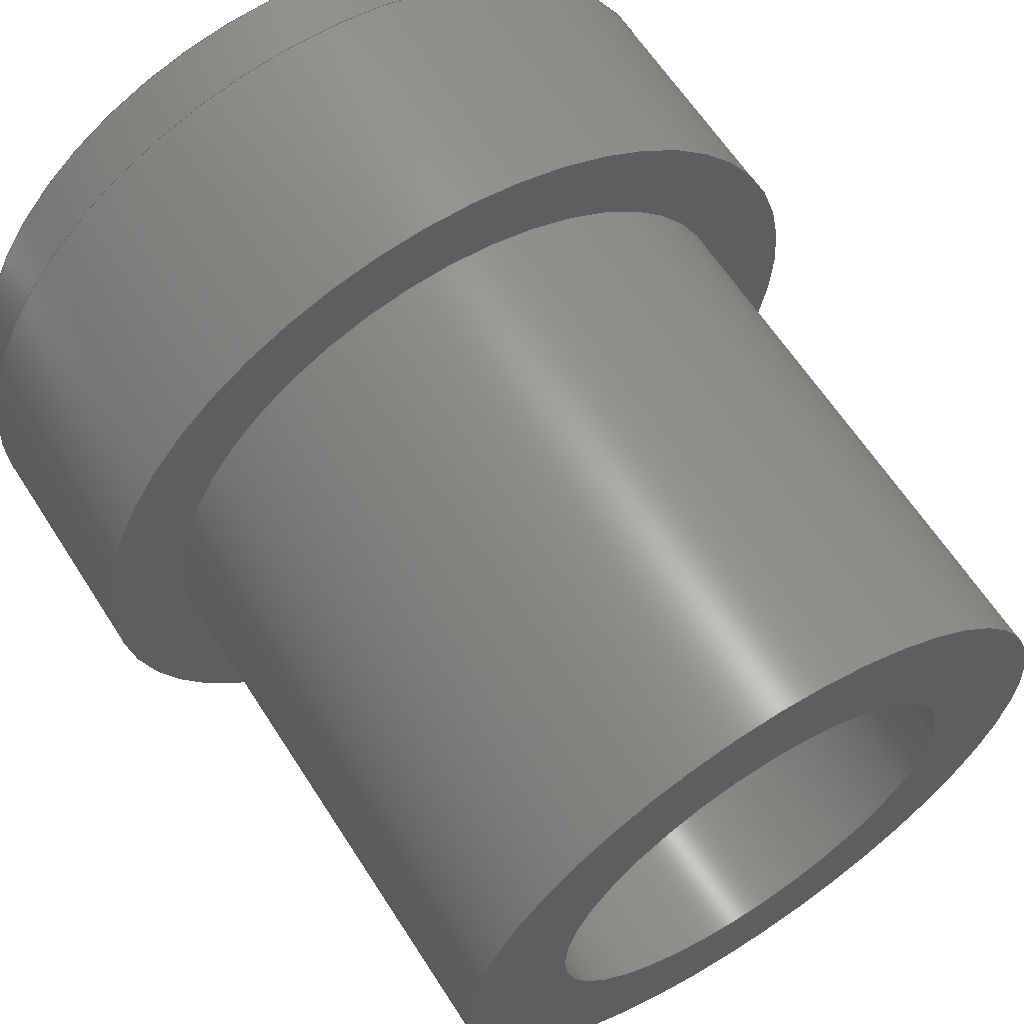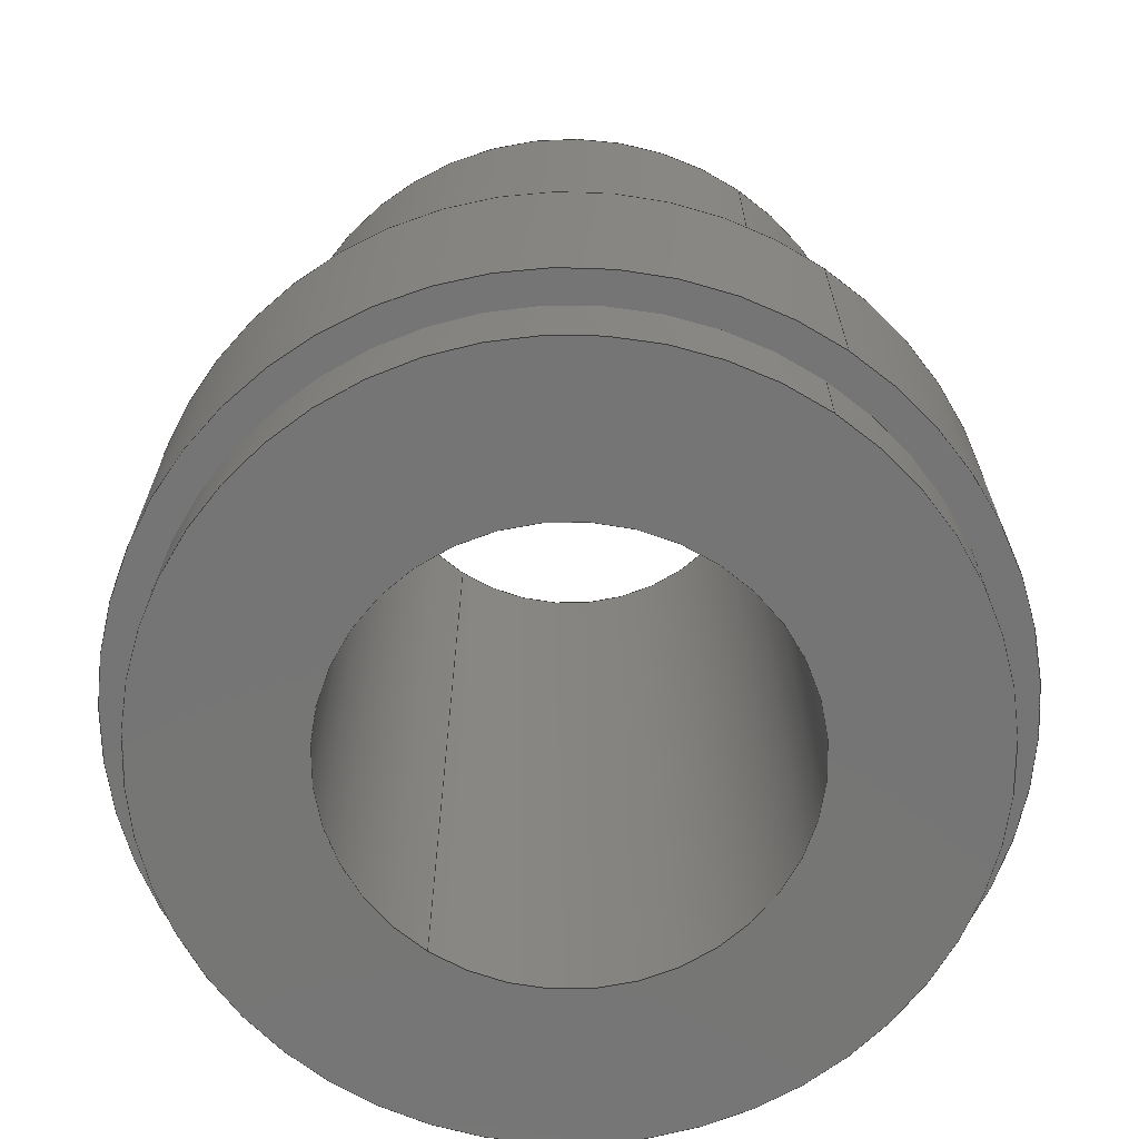
<metadata>
{"format":"step","ext":"stp","renderer":"f3d","projection":"perspective","resolution":1024,"background":"white","views":[{"elev":62.2,"azim":-32.5,"up":"+Y"},{"elev":-68.0,"azim":-124.3,"up":"+Z"}]}
</metadata>
<code>
ISO-10303-21;
DATA;
#1=DIRECTION('',(0,0,1));
#2=VECTOR('',#1,14.27);
#3=CARTESIAN_POINT('',(23.81,0,4.775));
#4=LINE('',#3,#2);
#5=CARTESIAN_POINT('',(0,0,4.775));
#6=DIRECTION('',(0,0,1));
#7=DIRECTION('',(1,0,0));
#8=AXIS2_PLACEMENT_3D('',#5,#6,#7);
#9=CARTESIAN_POINT('',(0,0,4.775));
#10=DIRECTION('',(0,0,1));
#11=DIRECTION('',(-1,0,0));
#12=AXIS2_PLACEMENT_3D('',#9,#10,#11);
#13=CARTESIAN_POINT('',(0,0,4.775));
#14=DIRECTION('',(0,0,-1));
#15=DIRECTION('',(1,0,0));
#16=AXIS2_PLACEMENT_3D('',#13,#14,#15);
#17=CARTESIAN_POINT('',(0,0,4.775));
#18=DIRECTION('',(0,0,-1));
#19=DIRECTION('',(-1,0,0));
#20=AXIS2_PLACEMENT_3D('',#17,#18,#19);
#21=DIRECTION('',(0,0,1));
#22=VECTOR('',#21,14.27);
#23=CARTESIAN_POINT('',(-23.81,0,4.775));
#24=LINE('',#23,#22);
#25=CARTESIAN_POINT('',(0,0,19.05));
#26=DIRECTION('',(0,0,-1));
#27=DIRECTION('',(-1,0,0));
#28=AXIS2_PLACEMENT_3D('',#25,#26,#27);
#29=CARTESIAN_POINT('',(0,0,19.05));
#30=DIRECTION('',(0,0,-1));
#31=DIRECTION('',(1,0,0));
#32=AXIS2_PLACEMENT_3D('',#29,#30,#31);
#33=CARTESIAN_POINT('',(0,0,19.05));
#34=DIRECTION('',(0,0,1));
#35=DIRECTION('',(-1,0,0));
#36=AXIS2_PLACEMENT_3D('',#33,#34,#35);
#37=CARTESIAN_POINT('',(0,0,19.05));
#38=DIRECTION('',(0,0,1));
#39=DIRECTION('',(1,0,0));
#40=AXIS2_PLACEMENT_3D('',#37,#38,#39);
#41=DIRECTION('',(0,0,-1));
#42=VECTOR('',#41,31.75);
#43=CARTESIAN_POINT('',(19.04,0,50.8));
#44=LINE('',#43,#42);
#45=DIRECTION('',(0,0,-1));
#46=VECTOR('',#45,31.75);
#47=CARTESIAN_POINT('',(-19.04,0,50.8));
#48=LINE('',#47,#46);
#49=CARTESIAN_POINT('',(0,0,50.8));
#50=DIRECTION('',(0,0,-1));
#51=DIRECTION('',(-1,0,0));
#52=AXIS2_PLACEMENT_3D('',#49,#50,#51);
#53=CARTESIAN_POINT('',(0,0,50.8));
#54=DIRECTION('',(0,0,-1));
#55=DIRECTION('',(1,0,0));
#56=AXIS2_PLACEMENT_3D('',#53,#54,#55);
#57=CARTESIAN_POINT('',(0,0,50.8));
#58=DIRECTION('',(0,0,1));
#59=DIRECTION('',(-1,0,0));
#60=AXIS2_PLACEMENT_3D('',#57,#58,#59);
#61=CARTESIAN_POINT('',(0,0,50.8));
#62=DIRECTION('',(0,0,1));
#63=DIRECTION('',(1,0,0));
#64=AXIS2_PLACEMENT_3D('',#61,#62,#63);
#65=DIRECTION('',(0,0,-1));
#66=VECTOR('',#65,50.8);
#67=CARTESIAN_POINT('',(-12.73,0,50.8));
#68=LINE('',#67,#66);
#69=CARTESIAN_POINT('',(0,0,0));
#70=DIRECTION('',(0,0,1));
#71=DIRECTION('',(1,0,0));
#72=AXIS2_PLACEMENT_3D('',#69,#70,#71);
#73=CARTESIAN_POINT('',(0,0,0));
#74=DIRECTION('',(0,0,1));
#75=DIRECTION('',(-1,0,0));
#76=AXIS2_PLACEMENT_3D('',#73,#74,#75);
#77=CARTESIAN_POINT('',(0,0,0));
#78=DIRECTION('',(0,0,-1));
#79=DIRECTION('',(-1,0,0));
#80=AXIS2_PLACEMENT_3D('',#77,#78,#79);
#81=CARTESIAN_POINT('',(0,0,0));
#82=DIRECTION('',(0,0,-1));
#83=DIRECTION('',(1,0,0));
#84=AXIS2_PLACEMENT_3D('',#81,#82,#83);
#85=DIRECTION('',(0,0,1));
#86=VECTOR('',#85,4.775);
#87=CARTESIAN_POINT('',(21.96,0,0));
#88=LINE('',#87,#86);
#89=DIRECTION('',(0,0,1));
#90=VECTOR('',#89,4.775);
#91=CARTESIAN_POINT('',(-21.96,0,0));
#92=LINE('',#91,#90);
#93=DIRECTION('',(0,0,-1));
#94=VECTOR('',#93,50.8);
#95=CARTESIAN_POINT('',(12.73,0,50.8));
#96=LINE('',#95,#94);
#97=CARTESIAN_POINT('',(23.81,0,4.775));
#98=CARTESIAN_POINT('',(-23.81,0,4.775));
#99=VERTEX_POINT('',#97);
#100=VERTEX_POINT('',#98);
#101=CARTESIAN_POINT('',(23.81,0,19.05));
#102=VERTEX_POINT('',#101);
#103=CARTESIAN_POINT('',(-23.81,0,19.05));
#104=VERTEX_POINT('',#103);
#105=CARTESIAN_POINT('',(21.96,0,4.775));
#106=CARTESIAN_POINT('',(-21.96,0,4.775));
#107=VERTEX_POINT('',#105);
#108=VERTEX_POINT('',#106);
#109=CARTESIAN_POINT('',(21.96,0,0));
#110=VERTEX_POINT('',#109);
#111=CARTESIAN_POINT('',(-21.96,0,0));
#112=VERTEX_POINT('',#111);
#113=CARTESIAN_POINT('',(-12.73,0,0));
#114=CARTESIAN_POINT('',(12.73,0,0));
#115=VERTEX_POINT('',#113);
#116=VERTEX_POINT('',#114);
#117=CARTESIAN_POINT('',(-12.73,0,50.8));
#118=VERTEX_POINT('',#117);
#119=CARTESIAN_POINT('',(12.73,0,50.8));
#120=VERTEX_POINT('',#119);
#121=CARTESIAN_POINT('',(-19.04,0,50.8));
#122=CARTESIAN_POINT('',(19.04,0,50.8));
#123=VERTEX_POINT('',#121);
#124=VERTEX_POINT('',#122);
#125=CARTESIAN_POINT('',(19.04,0,19.05));
#126=CARTESIAN_POINT('',(-19.04,0,19.05));
#127=VERTEX_POINT('',#125);
#128=VERTEX_POINT('',#126);
#129=CARTESIAN_POINT('',(0,0,50.8));
#130=DIRECTION('',(0,0,-1));
#131=DIRECTION('',(-1,0,0));
#132=AXIS2_PLACEMENT_3D('',#129,#130,#131);
#133=CYLINDRICAL_SURFACE('',#132,23.81);
#134=ORIENTED_EDGE('',*,*,#368,.F.);
#135=ORIENTED_EDGE('',*,*,#369,.T.);
#136=ORIENTED_EDGE('',*,*,#370,.F.);
#137=ORIENTED_EDGE('',*,*,#371,.F.);
#138=EDGE_LOOP('',(#134,#135,#136,#137));
#139=FACE_OUTER_BOUND('',#138,.F.);
#140=ADVANCED_FACE('',(#139),#133,.T.);
#141=CARTESIAN_POINT('',(0,0,4.775));
#142=DIRECTION('',(0,0,-1));
#143=DIRECTION('',(-1,0,0));
#144=AXIS2_PLACEMENT_3D('',#141,#142,#143);
#145=PLANE('',#144);
#146=ORIENTED_EDGE('',*,*,#368,.T.);
#147=ORIENTED_EDGE('',*,*,#372,.T.);
#148=EDGE_LOOP('',(#146,#147));
#149=FACE_OUTER_BOUND('',#148,.F.);
#150=ORIENTED_EDGE('',*,*,#373,.T.);
#151=ORIENTED_EDGE('',*,*,#374,.T.);
#152=EDGE_LOOP('',(#150,#151));
#153=FACE_BOUND('',#152,.F.);
#154=ADVANCED_FACE('',(#149,#153),#145,.T.);
#155=CARTESIAN_POINT('',(0,0,50.8));
#156=DIRECTION('',(0,0,-1));
#157=DIRECTION('',(-1,0,0));
#158=AXIS2_PLACEMENT_3D('',#155,#156,#157);
#159=CYLINDRICAL_SURFACE('',#158,23.81);
#160=ORIENTED_EDGE('',*,*,#372,.F.);
#161=ORIENTED_EDGE('',*,*,#371,.T.);
#162=ORIENTED_EDGE('',*,*,#375,.F.);
#163=ORIENTED_EDGE('',*,*,#369,.F.);
#164=EDGE_LOOP('',(#160,#161,#162,#163));
#165=FACE_OUTER_BOUND('',#164,.F.);
#166=ADVANCED_FACE('',(#165),#159,.T.);
#167=CARTESIAN_POINT('',(0,0,19.05));
#168=DIRECTION('',(0,0,1));
#169=DIRECTION('',(1,0,0));
#170=AXIS2_PLACEMENT_3D('',#167,#168,#169);
#171=PLANE('',#170);
#172=ORIENTED_EDGE('',*,*,#370,.T.);
#173=ORIENTED_EDGE('',*,*,#375,.T.);
#174=EDGE_LOOP('',(#172,#173));
#175=FACE_OUTER_BOUND('',#174,.F.);
#176=ORIENTED_EDGE('',*,*,#376,.T.);
#177=ORIENTED_EDGE('',*,*,#377,.T.);
#178=EDGE_LOOP('',(#176,#177));
#179=FACE_BOUND('',#178,.F.);
#180=ADVANCED_FACE('',(#175,#179),#171,.T.);
#181=CARTESIAN_POINT('',(0,0,19.05));
#182=DIRECTION('',(0,0,1));
#183=DIRECTION('',(1,0,0));
#184=AXIS2_PLACEMENT_3D('',#181,#182,#183);
#185=CYLINDRICAL_SURFACE('',#184,19.04);
#186=ORIENTED_EDGE('',*,*,#376,.F.);
#187=ORIENTED_EDGE('',*,*,#378,.F.);
#188=ORIENTED_EDGE('',*,*,#379,.F.);
#189=ORIENTED_EDGE('',*,*,#380,.T.);
#190=EDGE_LOOP('',(#186,#187,#188,#189));
#191=FACE_OUTER_BOUND('',#190,.F.);
#192=ADVANCED_FACE('',(#191),#185,.T.);
#193=CARTESIAN_POINT('',(0,0,19.05));
#194=DIRECTION('',(0,0,1));
#195=DIRECTION('',(1,0,0));
#196=AXIS2_PLACEMENT_3D('',#193,#194,#195);
#197=CYLINDRICAL_SURFACE('',#196,19.04);
#198=ORIENTED_EDGE('',*,*,#377,.F.);
#199=ORIENTED_EDGE('',*,*,#380,.F.);
#200=ORIENTED_EDGE('',*,*,#381,.F.);
#201=ORIENTED_EDGE('',*,*,#378,.T.);
#202=EDGE_LOOP('',(#198,#199,#200,#201));
#203=FACE_OUTER_BOUND('',#202,.F.);
#204=ADVANCED_FACE('',(#203),#197,.T.);
#205=CARTESIAN_POINT('',(0,0,50.8));
#206=DIRECTION('',(0,0,1));
#207=DIRECTION('',(1,0,0));
#208=AXIS2_PLACEMENT_3D('',#205,#206,#207);
#209=PLANE('',#208);
#210=ORIENTED_EDGE('',*,*,#381,.T.);
#211=ORIENTED_EDGE('',*,*,#379,.T.);
#212=EDGE_LOOP('',(#210,#211));
#213=FACE_OUTER_BOUND('',#212,.F.);
#214=ORIENTED_EDGE('',*,*,#382,.T.);
#215=ORIENTED_EDGE('',*,*,#383,.T.);
#216=EDGE_LOOP('',(#214,#215));
#217=FACE_BOUND('',#216,.F.);
#218=ADVANCED_FACE('',(#213,#217),#209,.T.);
#219=CARTESIAN_POINT('',(0,0,0));
#220=DIRECTION('',(0,0,1));
#221=DIRECTION('',(1,0,0));
#222=AXIS2_PLACEMENT_3D('',#219,#220,#221);
#223=CYLINDRICAL_SURFACE('',#222,12.73);
#224=ORIENTED_EDGE('',*,*,#384,.F.);
#225=ORIENTED_EDGE('',*,*,#385,.F.);
#226=ORIENTED_EDGE('',*,*,#382,.F.);
#227=ORIENTED_EDGE('',*,*,#386,.T.);
#228=EDGE_LOOP('',(#224,#225,#226,#227));
#229=FACE_OUTER_BOUND('',#228,.F.);
#230=ADVANCED_FACE('',(#229),#223,.F.);
#231=CARTESIAN_POINT('',(0,0,0));
#232=DIRECTION('',(0,0,1));
#233=DIRECTION('',(1,0,0));
#234=AXIS2_PLACEMENT_3D('',#231,#232,#233);
#235=PLANE('',#234);
#236=ORIENTED_EDGE('',*,*,#387,.T.);
#237=ORIENTED_EDGE('',*,*,#388,.T.);
#238=EDGE_LOOP('',(#236,#237));
#239=FACE_OUTER_BOUND('',#238,.F.);
#240=ORIENTED_EDGE('',*,*,#389,.T.);
#241=ORIENTED_EDGE('',*,*,#384,.T.);
#242=EDGE_LOOP('',(#240,#241));
#243=FACE_BOUND('',#242,.F.);
#244=ADVANCED_FACE('',(#239,#243),#235,.F.);
#245=CARTESIAN_POINT('',(0,0,4.775));
#246=DIRECTION('',(0,0,-1));
#247=DIRECTION('',(-1,0,0));
#248=AXIS2_PLACEMENT_3D('',#245,#246,#247);
#249=CYLINDRICAL_SURFACE('',#248,21.96);
#250=ORIENTED_EDGE('',*,*,#374,.F.);
#251=ORIENTED_EDGE('',*,*,#390,.F.);
#252=ORIENTED_EDGE('',*,*,#387,.F.);
#253=ORIENTED_EDGE('',*,*,#391,.T.);
#254=EDGE_LOOP('',(#250,#251,#252,#253));
#255=FACE_OUTER_BOUND('',#254,.F.);
#256=ADVANCED_FACE('',(#255),#249,.T.);
#257=CARTESIAN_POINT('',(0,0,4.775));
#258=DIRECTION('',(0,0,-1));
#259=DIRECTION('',(-1,0,0));
#260=AXIS2_PLACEMENT_3D('',#257,#258,#259);
#261=CYLINDRICAL_SURFACE('',#260,21.96);
#262=ORIENTED_EDGE('',*,*,#373,.F.);
#263=ORIENTED_EDGE('',*,*,#391,.F.);
#264=ORIENTED_EDGE('',*,*,#388,.F.);
#265=ORIENTED_EDGE('',*,*,#390,.T.);
#266=EDGE_LOOP('',(#262,#263,#264,#265));
#267=FACE_OUTER_BOUND('',#266,.F.);
#268=ADVANCED_FACE('',(#267),#261,.T.);
#269=CARTESIAN_POINT('',(0,0,0));
#270=DIRECTION('',(0,0,1));
#271=DIRECTION('',(1,0,0));
#272=AXIS2_PLACEMENT_3D('',#269,#270,#271);
#273=CYLINDRICAL_SURFACE('',#272,12.73);
#274=ORIENTED_EDGE('',*,*,#389,.F.);
#275=ORIENTED_EDGE('',*,*,#386,.F.);
#276=ORIENTED_EDGE('',*,*,#383,.F.);
#277=ORIENTED_EDGE('',*,*,#385,.T.);
#278=EDGE_LOOP('',(#274,#275,#276,#277));
#279=FACE_OUTER_BOUND('',#278,.F.);
#280=ADVANCED_FACE('',(#279),#273,.F.);
#281=CLOSED_SHELL('',(#140,#154,#166,#180,#192,#204,#218,#230,#244,#256,#268,
#280));
#282=MANIFOLD_SOLID_BREP('',#281);
#283=DIMENSIONAL_EXPONENTS(0,0,0,0,0,0,0);
#284=PLANE_ANGLE_MEASURE_WITH_UNIT(PLANE_ANGLE_MEASURE(0.01745),#393);
#285=(CONVERSION_BASED_UNIT('DEGREE',#284)NAMED_UNIT(*)PLANE_ANGLE_UNIT());
#286=UNCERTAINTY_MEASURE_WITH_UNIT(LENGTH_MEASURE(0.008436),#392,
'closure',
'Maximum model space distance between geometric entities at asserted connectivities');
#287=(GEOMETRIC_REPRESENTATION_CONTEXT(3)GLOBAL_UNCERTAINTY_ASSIGNED_CONTEXT((
#286))GLOBAL_UNIT_ASSIGNED_CONTEXT((#392,#285,#394))REPRESENTATION_CONTEXT
('ID1','3'));
#288=APPLICATION_CONTEXT(
'CONFIGURATION CONTROLLED 3D DESIGNS OF MECHANICAL PARTS AND ASSEMBLIES');
#289=APPLICATION_PROTOCOL_DEFINITION('international standard',
'ccd_cla_gvp_ast_asd',1995,#288);
#290=DESIGN_CONTEXT('',#288,'design');
#291=MECHANICAL_CONTEXT('',#288,'mechanical');
#292=PRODUCT('GUIDE_CROSSHEAD_2_ASS_Y_SLDPR__',
'GUIDE_CROSSHEAD_2_ASS_Y_SLDPR__','NOT SPECIFIED',(#291));
#293=PRODUCT_DEFINITION_FORMATION_WITH_SPECIFIED_SOURCE('1','LAST_VERSION',#292,
.MADE.);
#294=DERIVED_UNIT_ELEMENT(#402,2);
#295=DERIVED_UNIT((#294));
#296=MEASURE_REPRESENTATION_ITEM('surface area measure',AREA_MEASURE(
1.32e+04),#295);
#297=DERIVED_UNIT_ELEMENT(#406,3);
#298=DERIVED_UNIT((#297));
#299=MEASURE_REPRESENTATION_ITEM('volume measure',VOLUME_MEASURE(
4.297e+04),#298);
#300=CARTESIAN_POINT('centre point',(0,-1.735e-11,
21.56));
#301=DERIVED_UNIT_ELEMENT(#413,2);
#302=DERIVED_UNIT((#301));
#303=MEASURE_REPRESENTATION_ITEM('surface area measure',AREA_MEASURE(
1.32e+04),#302);
#304=DERIVED_UNIT_ELEMENT(#417,3);
#305=DERIVED_UNIT((#304));
#306=MEASURE_REPRESENTATION_ITEM('volume measure',VOLUME_MEASURE(
4.297e+04),#305);
#307=CARTESIAN_POINT('centre point',(0,-1.735e-11,
21.56));
#308=PRODUCT_CATEGORY('part','');
#309=PRODUCT_RELATED_PRODUCT_CATEGORY('detail','',(#292));
#310=PRODUCT_CATEGORY_RELATIONSHIP('','',#308,#309);
#311=SECURITY_CLASSIFICATION_LEVEL('unclassified');
#312=SECURITY_CLASSIFICATION('','',#311);
#313=CC_DESIGN_SECURITY_CLASSIFICATION(#312,(#293));
#314=APPROVAL_STATUS('approved');
#315=APPROVAL(#314,'');
#316=CC_DESIGN_APPROVAL(#315,(#312,#293,#396));
#317=CALENDAR_DATE(116,7,12);
#318=COORDINATED_UNIVERSAL_TIME_OFFSET(5,0,.BEHIND.);
#319=LOCAL_TIME(10,29,10,#318);
#320=DATE_AND_TIME(#317,#319);
#321=APPROVAL_DATE_TIME(#320,#315);
#322=DATE_TIME_ROLE('creation_date');
#323=CC_DESIGN_DATE_AND_TIME_ASSIGNMENT(#320,#322,(#396));
#324=DATE_TIME_ROLE('classification_date');
#325=CC_DESIGN_DATE_AND_TIME_ASSIGNMENT(#320,#324,(#312));
#326=PERSON('UNSPECIFIED','UNSPECIFIED',$,$,$,$);
#327=ORGANIZATION('UNSPECIFIED','UNSPECIFIED','UNSPECIFIED');
#328=PERSON_AND_ORGANIZATION(#326,#327);
#329=APPROVAL_ROLE('approver');
#330=APPROVAL_PERSON_ORGANIZATION(#328,#315,#329);
#331=PERSON_AND_ORGANIZATION_ROLE('creator');
#332=CC_DESIGN_PERSON_AND_ORGANIZATION_ASSIGNMENT(#328,#331,(#293,#396));
#333=PERSON_AND_ORGANIZATION_ROLE('design_supplier');
#334=CC_DESIGN_PERSON_AND_ORGANIZATION_ASSIGNMENT(#328,#333,(#293));
#335=PERSON_AND_ORGANIZATION_ROLE('classification_officer');
#336=CC_DESIGN_PERSON_AND_ORGANIZATION_ASSIGNMENT(#328,#335,(#312));
#337=PERSON_AND_ORGANIZATION_ROLE('design_owner');
#338=CC_DESIGN_PERSON_AND_ORGANIZATION_ASSIGNMENT(#328,#337,(#292));
#339=DRAUGHTING_PRE_DEFINED_COLOUR('green');
#340=COLOUR_RGB('',0.011,0.012,1);
#341=COLOUR_RGB('',0.392,0.012,0.012);
#342=COLOUR_RGB('',0.41,0,0.22);
#343=COLOUR_RGB('',0.6952,0.7426,0.79);
#344=COLOUR_RGB('',0.7843,0.7843,0.7843);
#345=COLOUR_RGB('',0.8784,0.949,1);
#346=COLOUR_RGB('',0.96,0.96,0.96);
#347=COLOUR_RGB('',0.98,0.627,0);
#348=DRAUGHTING_PRE_DEFINED_COLOUR('red');
#349=DRAUGHTING_PRE_DEFINED_COLOUR('yellow');
#350=COLOUR_RGB('',1,1,0.949);
#351=DRAUGHTING_PRE_DEFINED_COLOUR('white');
#352=CIRCLE('',#8,23.81);
#353=CIRCLE('',#12,23.81);
#354=CIRCLE('',#16,21.96);
#355=CIRCLE('',#20,21.96);
#356=CIRCLE('',#28,23.81);
#357=CIRCLE('',#32,23.81);
#358=CIRCLE('',#36,19.04);
#359=CIRCLE('',#40,19.04);
#360=CIRCLE('',#52,19.04);
#361=CIRCLE('',#56,19.04);
#362=CIRCLE('',#60,12.73);
#363=CIRCLE('',#64,12.73);
#364=CIRCLE('',#72,21.96);
#365=CIRCLE('',#76,21.96);
#366=CIRCLE('',#80,12.73);
#367=CIRCLE('',#84,12.73);
#368=EDGE_CURVE('',#99,#100,#352,.T.);
#369=EDGE_CURVE('',#99,#102,#4,.T.);
#370=EDGE_CURVE('',#104,#102,#356,.T.);
#371=EDGE_CURVE('',#100,#104,#24,.T.);
#372=EDGE_CURVE('',#100,#99,#353,.T.);
#373=EDGE_CURVE('',#107,#108,#354,.T.);
#374=EDGE_CURVE('',#108,#107,#355,.T.);
#375=EDGE_CURVE('',#102,#104,#357,.T.);
#376=EDGE_CURVE('',#128,#127,#358,.T.);
#377=EDGE_CURVE('',#127,#128,#359,.T.);
#378=EDGE_CURVE('',#123,#128,#48,.T.);
#379=EDGE_CURVE('',#124,#123,#361,.T.);
#380=EDGE_CURVE('',#124,#127,#44,.T.);
#381=EDGE_CURVE('',#123,#124,#360,.T.);
#382=EDGE_CURVE('',#118,#120,#362,.T.);
#383=EDGE_CURVE('',#120,#118,#363,.T.);
#384=EDGE_CURVE('',#116,#115,#367,.T.);
#385=EDGE_CURVE('',#120,#116,#96,.T.);
#386=EDGE_CURVE('',#118,#115,#68,.T.);
#387=EDGE_CURVE('',#110,#112,#364,.T.);
#388=EDGE_CURVE('',#112,#110,#365,.T.);
#389=EDGE_CURVE('',#115,#116,#366,.T.);
#390=EDGE_CURVE('',#112,#108,#92,.T.);
#391=EDGE_CURVE('',#110,#107,#88,.T.);
#392=(LENGTH_UNIT()NAMED_UNIT(*)SI_UNIT(.MILLI.,.METRE.));
#393=(NAMED_UNIT(*)PLANE_ANGLE_UNIT()SI_UNIT($,.RADIAN.));
#394=(NAMED_UNIT(*)SI_UNIT($,.STERADIAN.)SOLID_ANGLE_UNIT());
#395=ADVANCED_BREP_SHAPE_REPRESENTATION('',(#282),#287);
#396=PRODUCT_DEFINITION('design','',#293,#290);
#397=PRODUCT_DEFINITION_SHAPE('','SHAPE FOR GUIDE_CROSSHEAD_2_ASS_Y_SLDPR__.',
#396);
#398=SHAPE_ASPECT('',
'solid data associated with GUIDE_CROSSHEAD_2_ASS_Y_SLDPR__',#397,.F.);
#399=PROPERTY_DEFINITION('',
'shape for solid data with which properties are associated',#398);
#400=SHAPE_REPRESENTATION('',(#282),#287);
#401=SHAPE_DEFINITION_REPRESENTATION(#399,#400);
#402=(LENGTH_UNIT()NAMED_UNIT(*)SI_UNIT(.MILLI.,.METRE.));
#403=PROPERTY_DEFINITION('geometric validation property',
'area of GUIDE_CROSSHEAD_2_ASS_Y_SLDPR__',#398);
#404=REPRESENTATION('surface area',(#296),#287);
#405=PROPERTY_DEFINITION_REPRESENTATION(#403,#404);
#406=(LENGTH_UNIT()NAMED_UNIT(*)SI_UNIT(.MILLI.,.METRE.));
#407=PROPERTY_DEFINITION('geometric validation property',
'volume of GUIDE_CROSSHEAD_2_ASS_Y_SLDPR__',#398);
#408=REPRESENTATION('volume',(#299),#287);
#409=PROPERTY_DEFINITION_REPRESENTATION(#407,#408);
#410=PROPERTY_DEFINITION('geometric validation property',
'centroid of GUIDE_CROSSHEAD_2_ASS_Y_SLDPR__',#398);
#411=REPRESENTATION('centroid',(#300),#287);
#412=PROPERTY_DEFINITION_REPRESENTATION(#410,#411);
#413=(LENGTH_UNIT()NAMED_UNIT(*)SI_UNIT(.MILLI.,.METRE.));
#414=PROPERTY_DEFINITION('geometric validation property',
'area of GUIDE_CROSSHEAD_2_ASS_Y_SLDPR__',#397);
#415=REPRESENTATION('surface area',(#303),#287);
#416=PROPERTY_DEFINITION_REPRESENTATION(#414,#415);
#417=(LENGTH_UNIT()NAMED_UNIT(*)SI_UNIT(.MILLI.,.METRE.));
#418=PROPERTY_DEFINITION('geometric validation property',
'volume of GUIDE_CROSSHEAD_2_ASS_Y_SLDPR__',#397);
#419=REPRESENTATION('volume',(#306),#287);
#420=PROPERTY_DEFINITION_REPRESENTATION(#418,#419);
#421=PROPERTY_DEFINITION('geometric validation property',
'centroid of GUIDE_CROSSHEAD_2_ASS_Y_SLDPR__',#397);
#422=REPRESENTATION('centroid',(#307),#287);
#423=PROPERTY_DEFINITION_REPRESENTATION(#421,#422);
#424=SHAPE_DEFINITION_REPRESENTATION(#397,#395);
ENDSEC;
END-ISO-10303-21;

</code>
